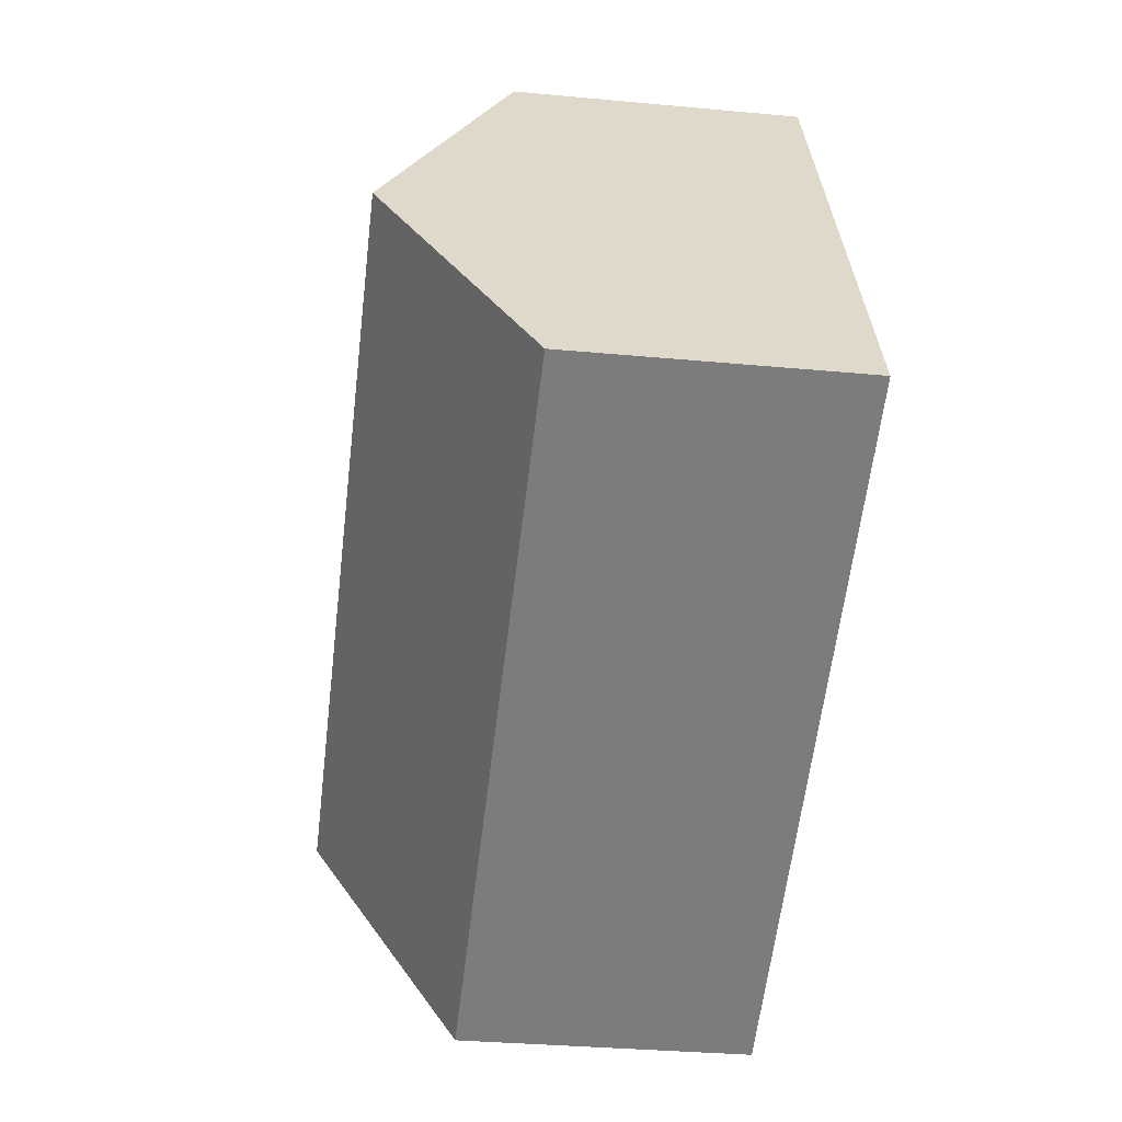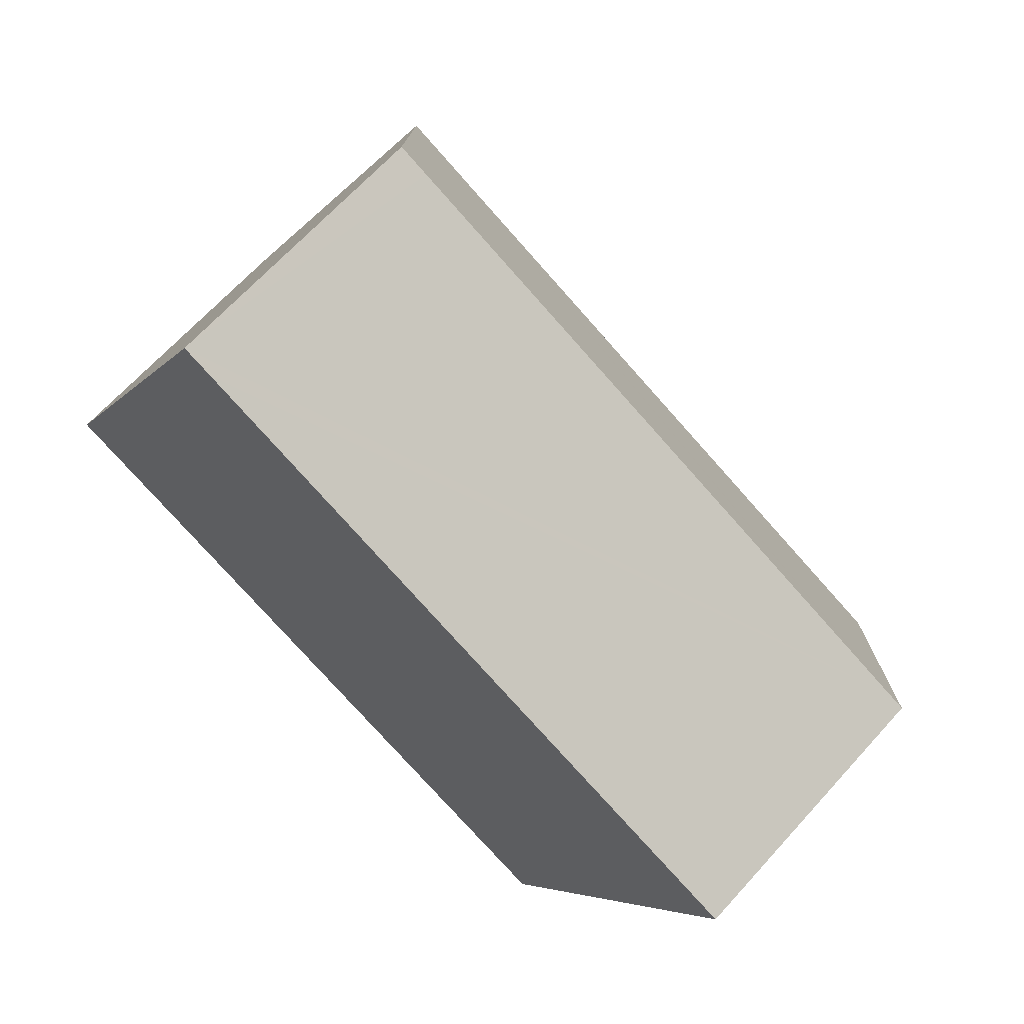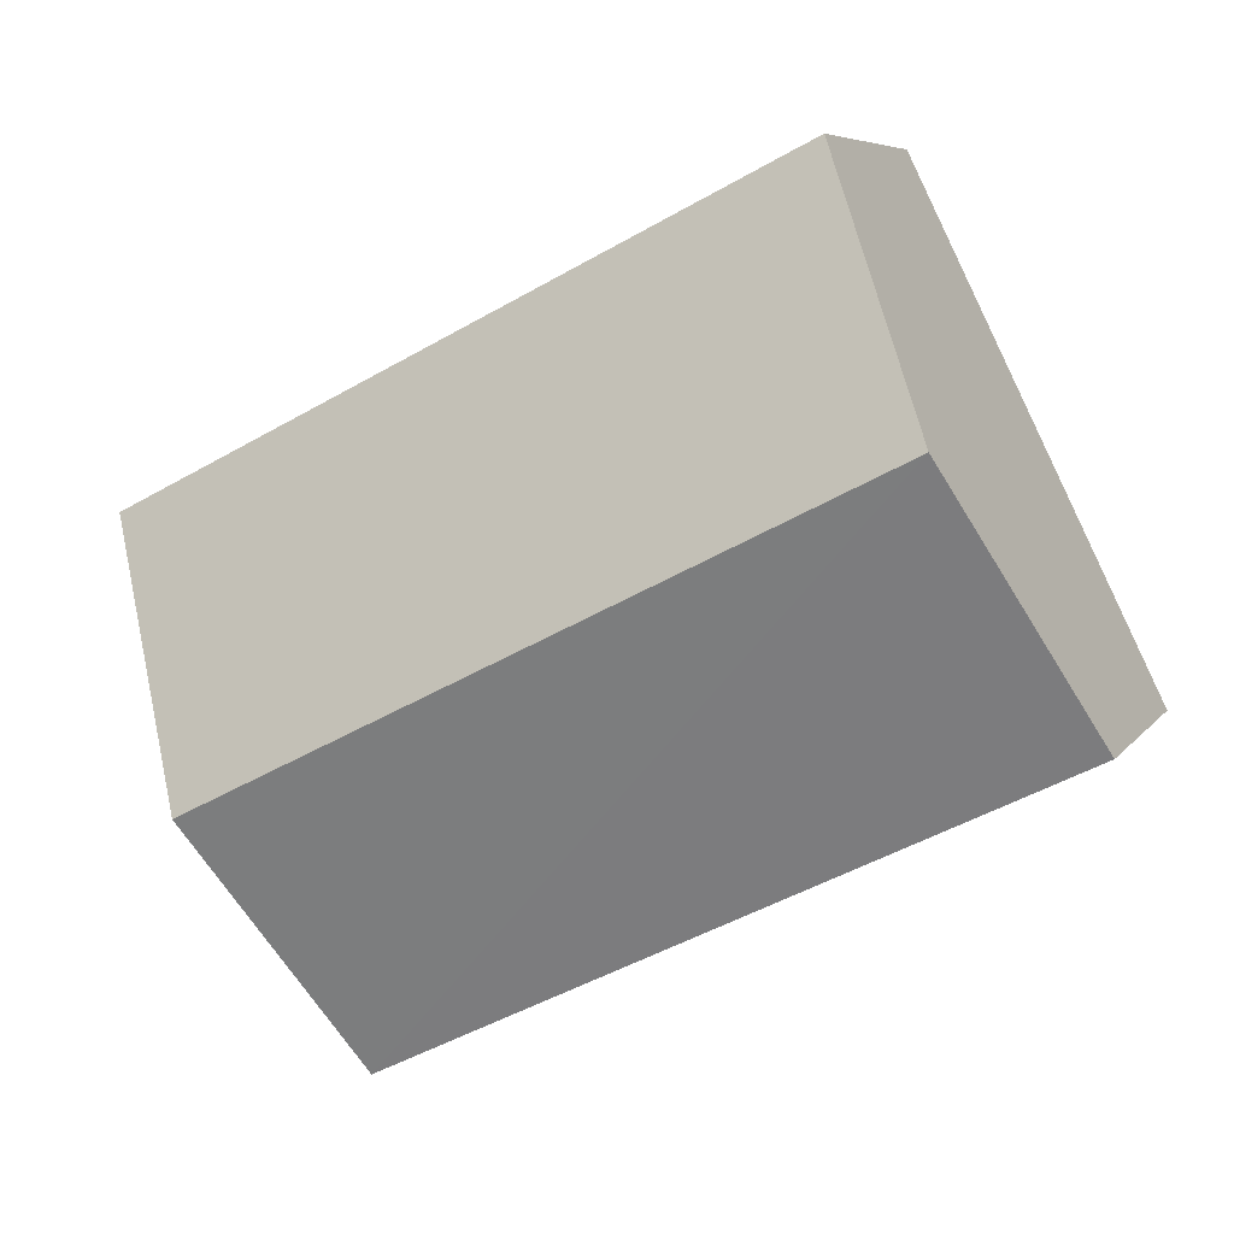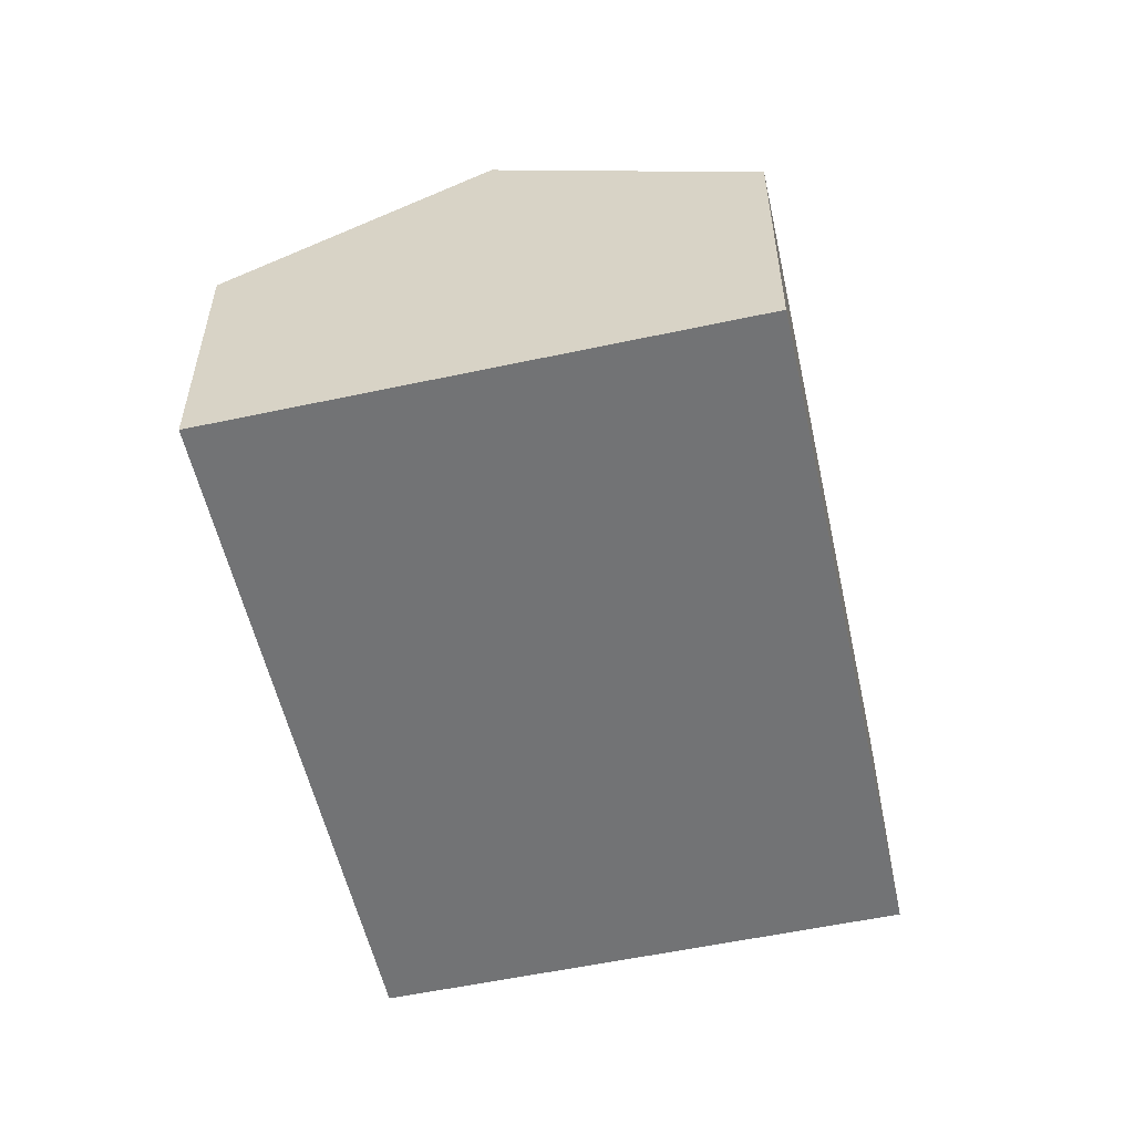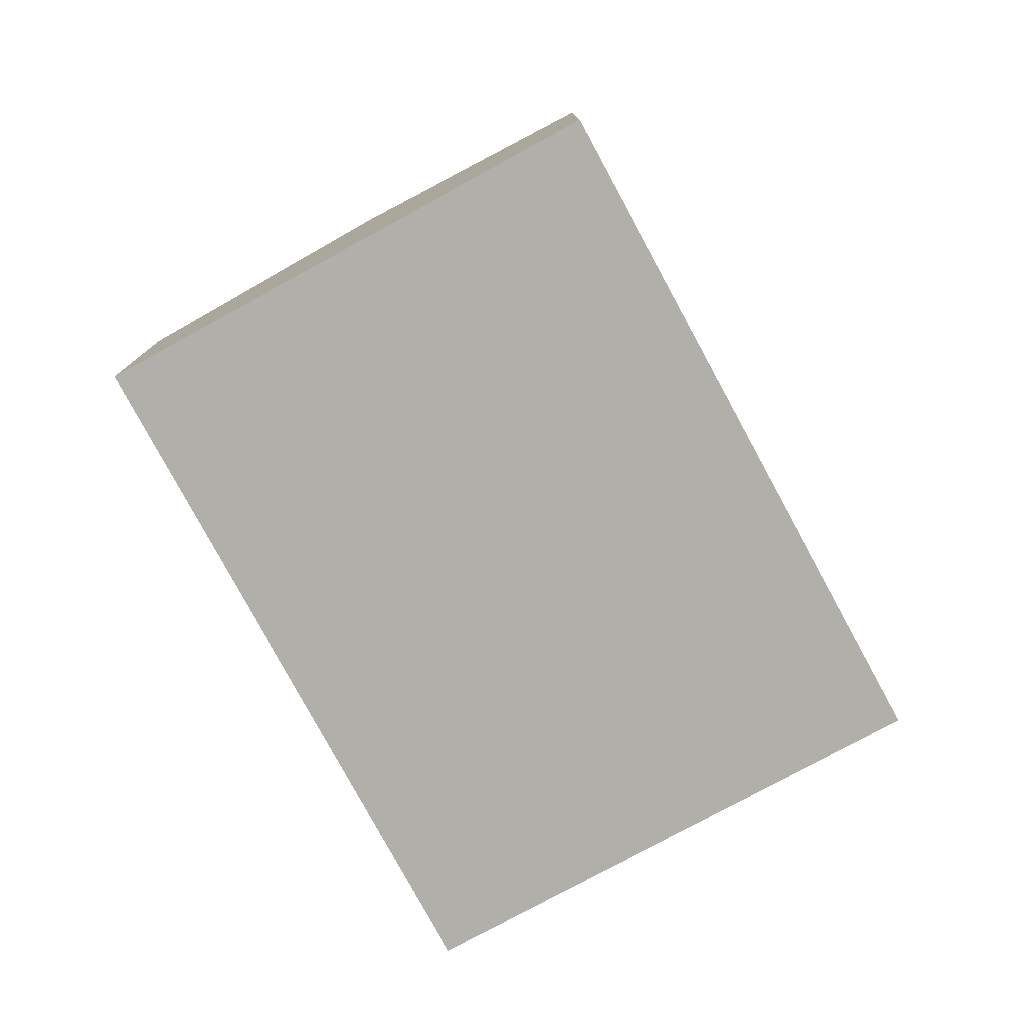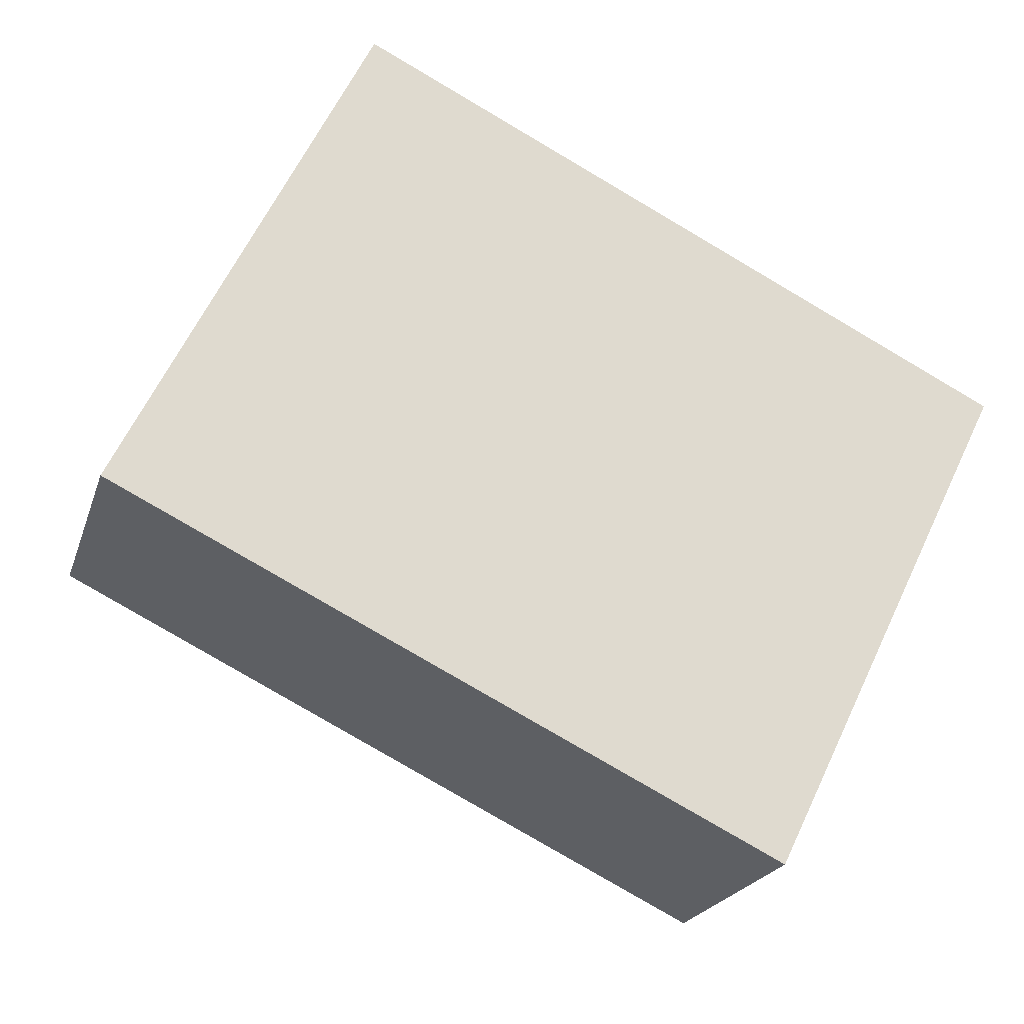
<metadata>
{"format":"obj","ext":"obj","renderer":"f3d","projection":"perspective","resolution":1024,"background":"white","views":[{"elev":-32.6,"azim":-97.4,"up":"+Z"},{"elev":66.5,"azim":42.1,"up":"+Z"},{"elev":6.6,"azim":-160.6,"up":"+Z"},{"elev":-55.7,"azim":-51.2,"up":"+Y"},{"elev":-78.0,"azim":144.7,"up":"+Y"},{"elev":-21.3,"azim":-15.6,"up":"+Z"}]}
</metadata>
<code>
v  2.511 2.579 4.426
v  1.123 3.829 2.295
v  2.233 2.58 4.563
v  8.031 2.58 1.678
v  8.185 2.58 1.601
v  7.076 3.829 -0.665
v  5.971 2.586 -2.922
v  0 2.564 1.57e-16
v  2.233 -2.794e-16 4.563
v  2.511 -2.71e-16 4.426
v  8.031 -1.027e-16 1.678
v  8.185 -9.803e-17 1.601
v  7.076 4.072e-17 -0.665
v  5.971 1.789e-16 -2.922
v  0 0 0
v  1.123 -1.405e-16 2.295
g defaultobject
f 1 2 3
f 2 1 4
f 2 4 5
f 2 5 6
f 7 2 6
f 2 7 8
f 9 1 3
f 1 9 4
f 4 9 10
f 4 10 11
f 4 11 5
f 5 11 12
f 12 6 5
f 6 12 7
f 7 12 13
f 7 13 14
f 14 8 7
f 8 14 15
f 2 9 3
f 9 2 8
f 9 8 16
f 16 8 15
f 11 13 12
f 13 11 10
f 13 10 14
f 14 10 15
f 15 10 9
f 15 9 16

</code>
